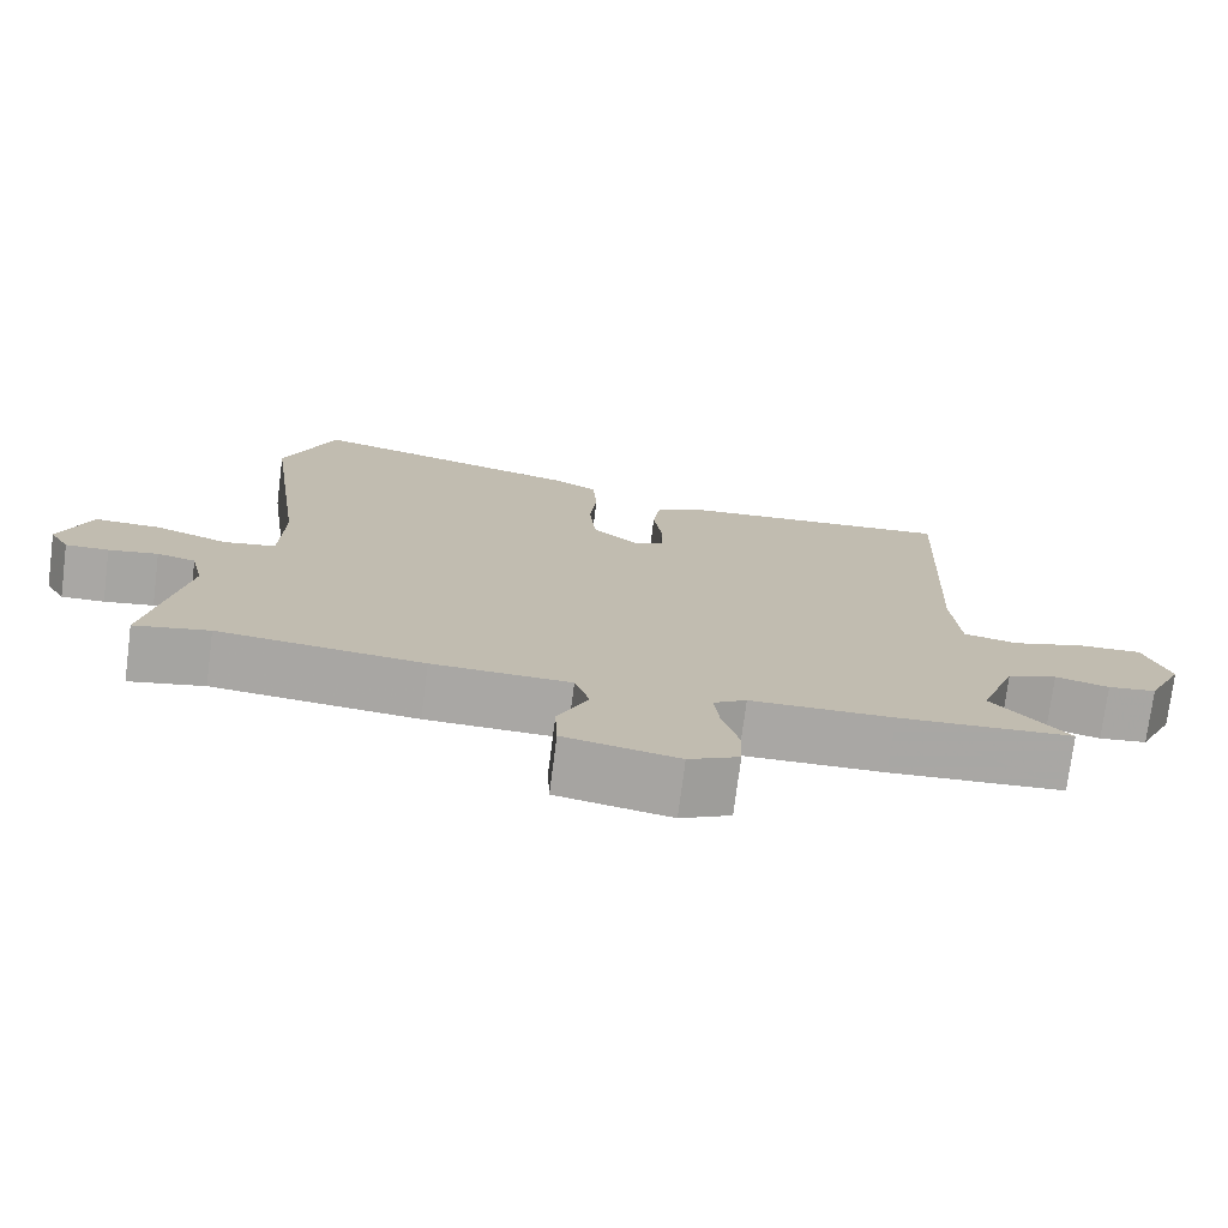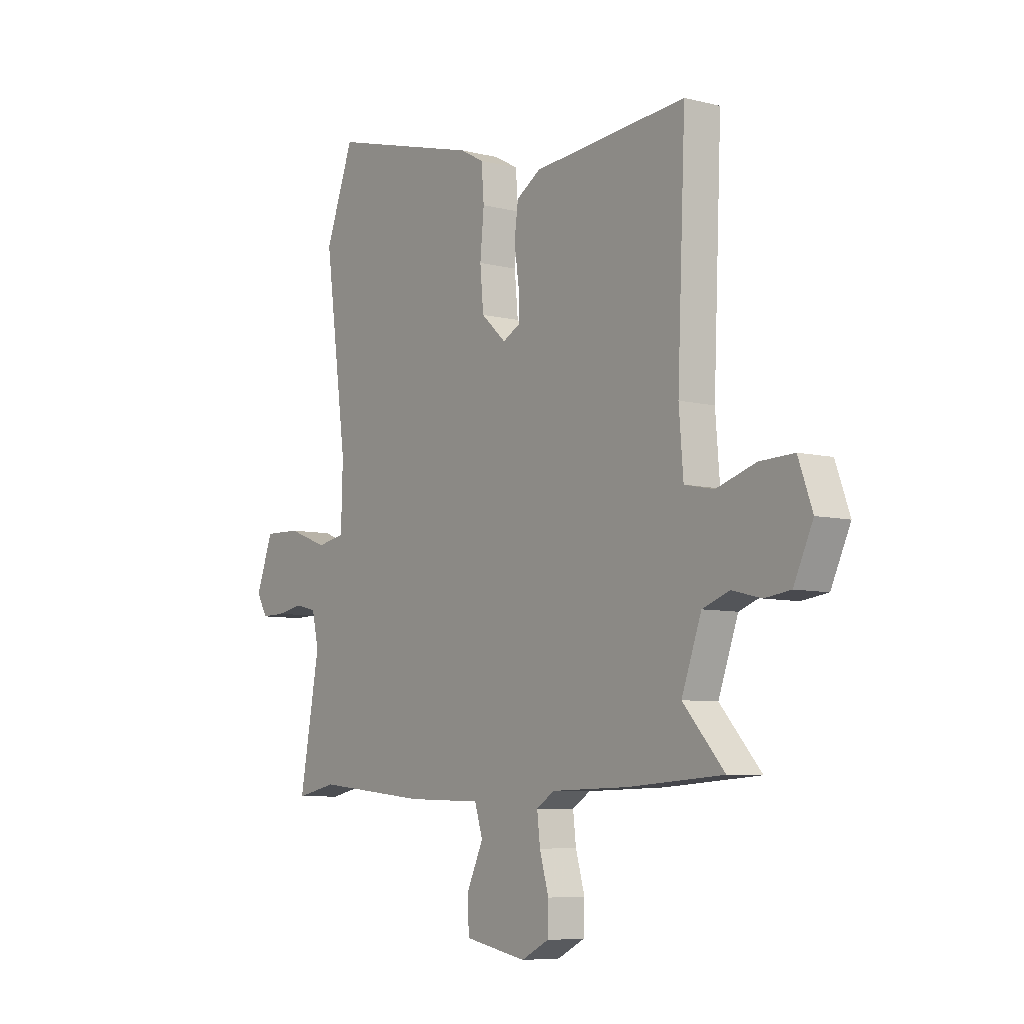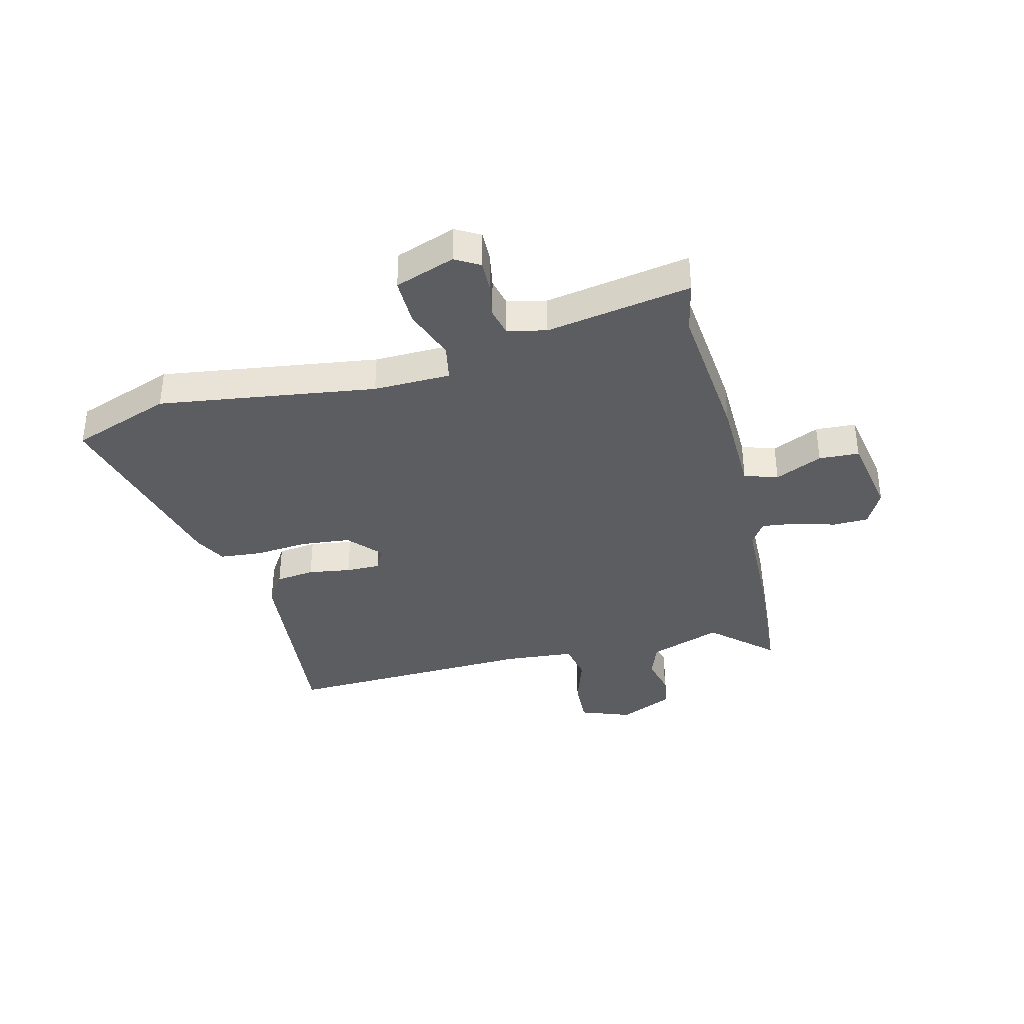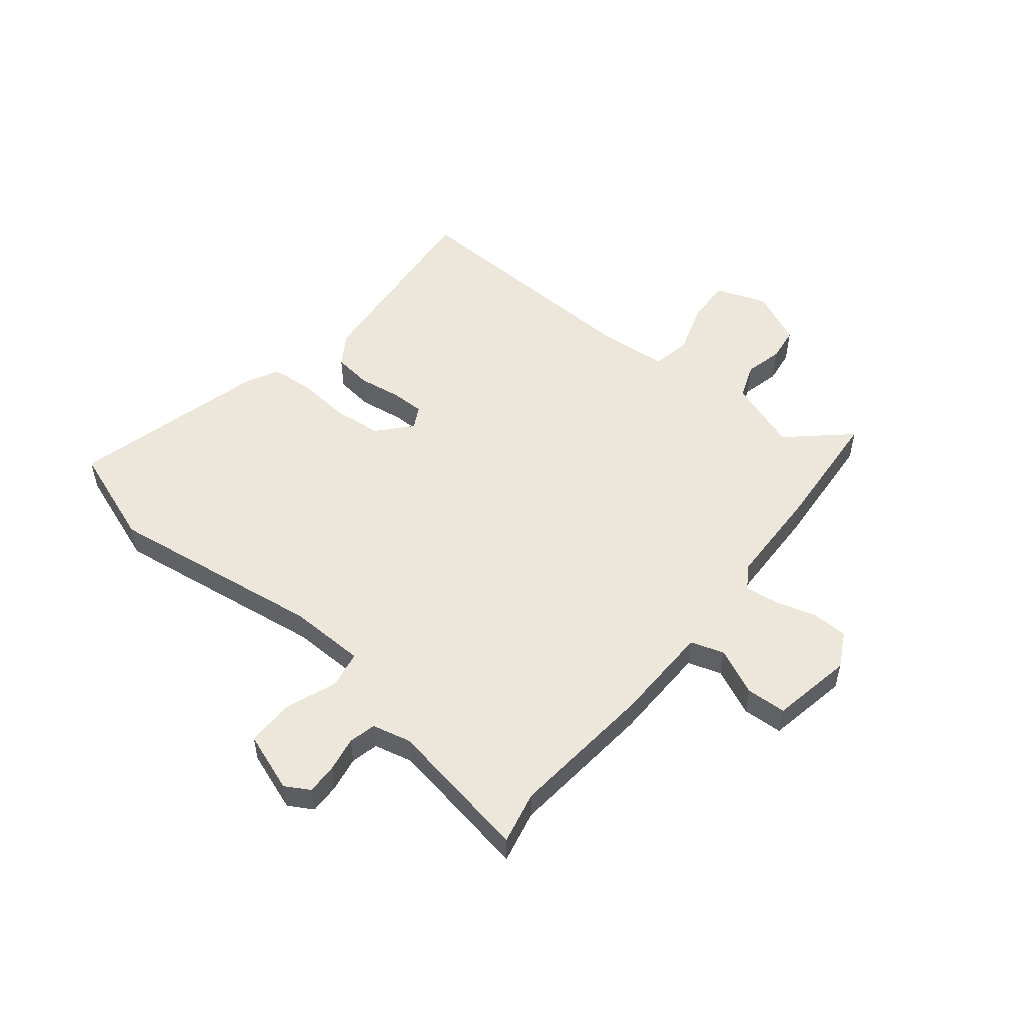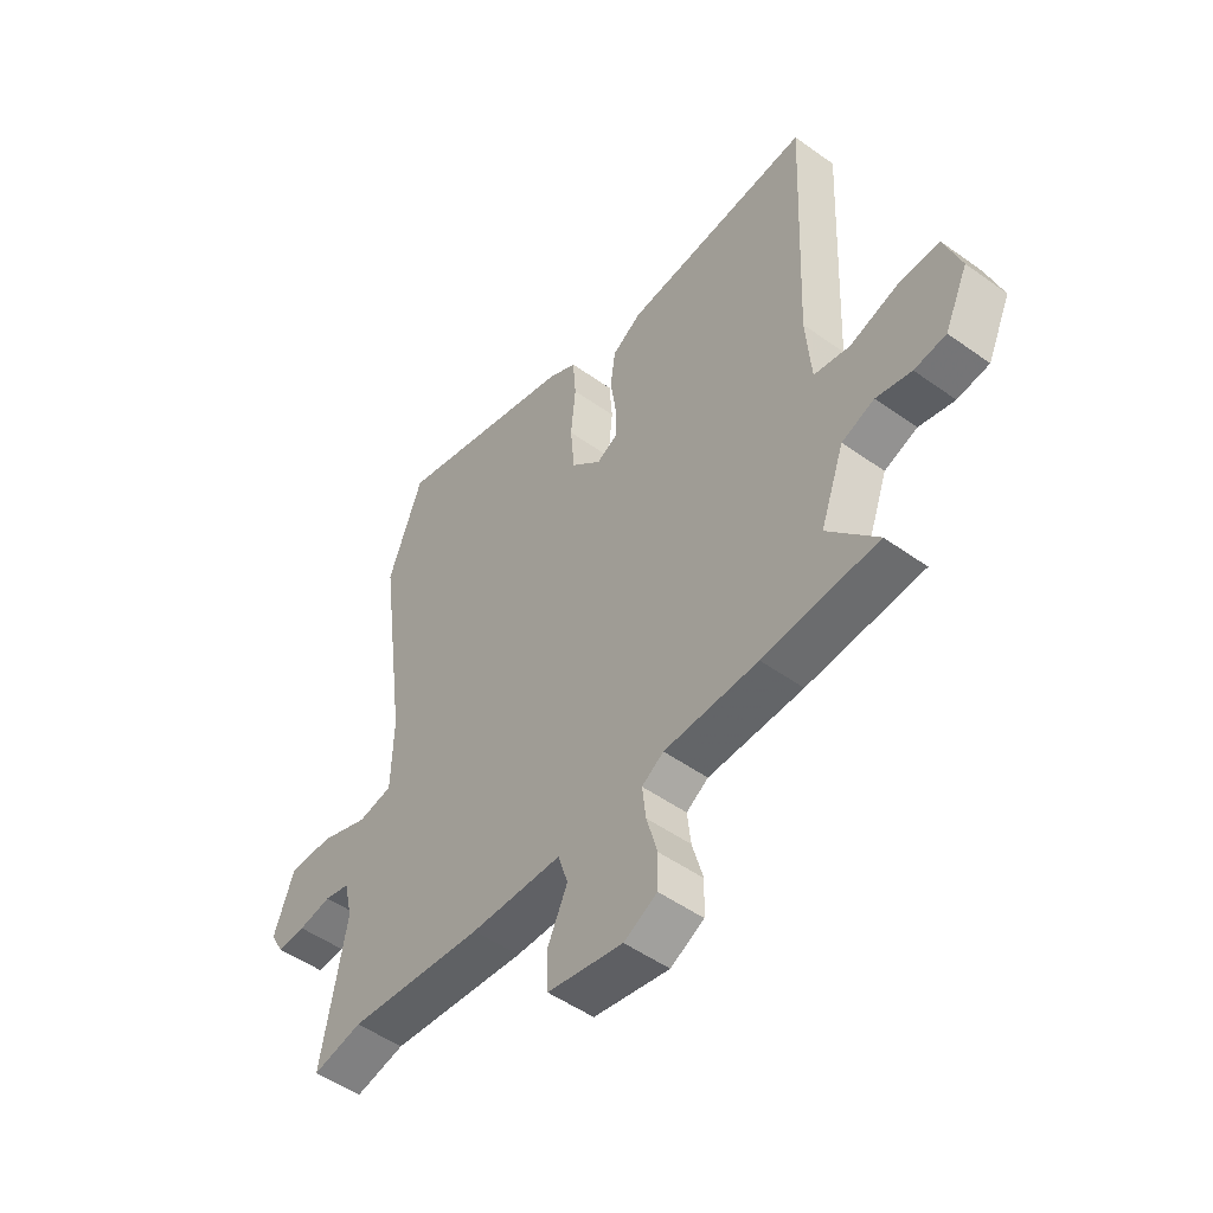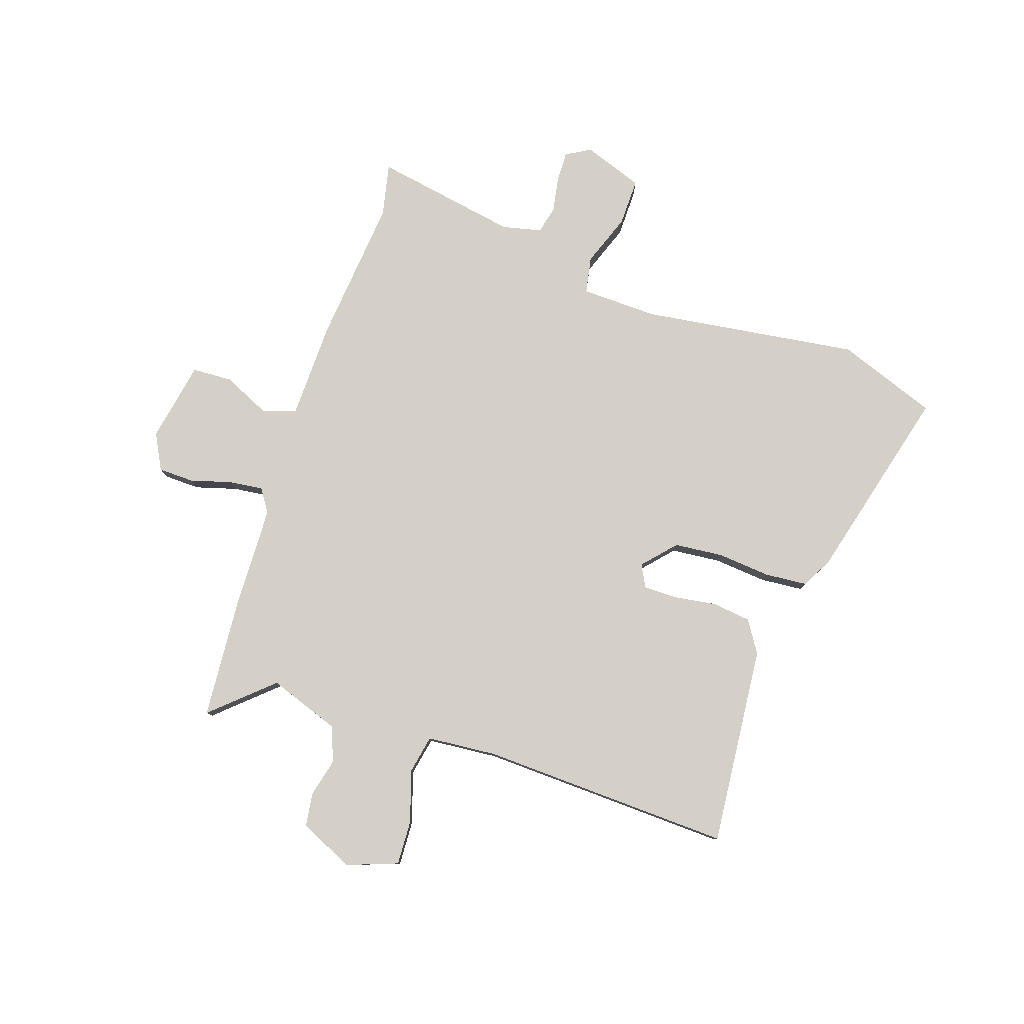
<metadata>
{"format":"obj","ext":"obj","renderer":"f3d","projection":"perspective","resolution":1024,"background":"white","views":[{"elev":-74.8,"azim":172.7,"up":"+Z"},{"elev":-7.1,"azim":-126.1,"up":"+Z"},{"elev":-37.0,"azim":103.6,"up":"+Y"},{"elev":52.7,"azim":128.5,"up":"+Y"},{"elev":-50.3,"azim":-128.2,"up":"+Z"},{"elev":79.9,"azim":-71.8,"up":"+Y"}]}
</metadata>
<code>
v -0.334 0.07 -0.511
v -0.555 0.07 -0.496
v -0.459 0.07 -0.388
v -0.505 0.07 -0.26
v -0.568 0.07 -0.237
v -0.636 0.07 -0.254
v -0.697 0.07 -0.246
v -0.742 0.07 -0.149
v -0.709 0.07 -0.058
v -0.629 0.07 -0.061
v -0.537 0.07 -0.09
v -0.468 0.07 -0.076
v -0.458 0.07 0.049
v -0.477 0.07 0.5
v -0.118 0.07 0.469
v -0.061 0.07 0.433
v -0.052 0.07 0.364
v -0.063 0.07 0.288
v -0.063 0.07 0.227
v -0.023 0.07 0.206
v 0.035 0.07 0.259
v 0.043 0.07 0.347
v 0.034 0.07 0.442
v 0.04 0.07 0.518
v 0.095 0.07 0.548
v 0.447 0.07 0.642
v 0.513 0.07 0.464
v 0.461 0.07 0.075
v 0.465 0.07 -0.063
v 0.531 0.07 -0.075
v 0.624 0.07 -0.04
v 0.709 0.07 -0.038
v 0.748 0.07 -0.145
v 0.723 0.07 -0.189
v 0.668 0.07 -0.188
v 0.605 0.07 -0.177
v 0.556 0.07 -0.189
v 0.54 0.07 -0.259
v 0.587 0.07 -0.518
v 0.492 0.07 -0.498
v 0.231 0.07 -0.525
v 0.055 0.07 -0.53
v 0.036 0.07 -0.59
v 0.075 0.07 -0.674
v 0.072 0.07 -0.746
v -0.073 0.07 -0.774
v -0.137 0.07 -0.741
v -0.139 0.07 -0.677
v -0.118 0.07 -0.603
v -0.111 0.07 -0.542
v -0.153 0.07 -0.515
v -0.334 0 -0.511
v -0.555 0 -0.496
v -0.459 0 -0.388
v -0.505 0 -0.26
v -0.568 0 -0.237
v -0.636 0 -0.254
v -0.697 0 -0.246
v -0.742 0 -0.149
v -0.709 0 -0.058
v -0.629 0 -0.061
v -0.537 0 -0.09
v -0.468 0 -0.076
v -0.458 0 0.049
v -0.477 0 0.5
v -0.118 0 0.469
v -0.061 0 0.433
v -0.052 0 0.364
v -0.063 0 0.288
v -0.063 0 0.227
v -0.023 0 0.206
v 0.035 0 0.259
v 0.043 0 0.347
v 0.034 0 0.442
v 0.04 0 0.518
v 0.095 0 0.548
v 0.447 0 0.642
v 0.513 0 0.464
v 0.461 0 0.075
v 0.465 0 -0.063
v 0.531 0 -0.075
v 0.624 0 -0.04
v 0.709 0 -0.038
v 0.748 0 -0.145
v 0.723 0 -0.189
v 0.668 0 -0.188
v 0.605 0 -0.177
v 0.556 0 -0.189
v 0.54 0 -0.259
v 0.587 0 -0.518
v 0.492 0 -0.498
v 0.231 0 -0.525
v 0.055 0 -0.53
v 0.036 0 -0.59
v 0.075 0 -0.674
v 0.072 0 -0.746
v -0.073 0 -0.774
v -0.137 0 -0.741
v -0.139 0 -0.677
v -0.118 0 -0.603
v -0.111 0 -0.542
v -0.153 0 -0.515
f 47 48 49
f 46 47 49
f 45 46 49
f 44 45 49
f 43 44 49
f 42 43 49 50
f 40 41 42
f 40 42 50 51
f 38 39 40
f 34 35 36
f 33 34 36
f 32 33 36
f 31 32 36
f 30 31 36
f 29 30 36 37
f 26 27 28
f 25 26 28
f 24 25 28
f 23 24 28
f 22 23 28
f 21 22 28 29
f 29 37 38
f 21 29 38
f 20 21 38
f 16 17 18
f 15 16 18
f 14 15 18
f 13 14 18
f 12 13 18 19
f 9 10 11
f 8 9 11
f 7 8 11
f 6 7 11
f 5 6 11
f 4 5 11 12
f 40 51 1
f 38 40 1
f 20 38 1
f 19 20 1
f 12 19 1
f 4 12 1
f 3 4 1
f 1 2 3
f 100 99 98
f 100 98 97
f 100 97 96
f 100 96 95
f 100 95 94
f 101 100 94 93
f 93 92 91
f 102 101 93 91
f 91 90 89
f 87 86 85
f 87 85 84
f 87 84 83
f 87 83 82
f 87 82 81
f 88 87 81 80
f 79 78 77
f 79 77 76
f 79 76 75
f 79 75 74
f 79 74 73
f 80 79 73 72
f 89 88 80
f 89 80 72
f 89 72 71
f 69 68 67
f 69 67 66
f 69 66 65
f 69 65 64
f 70 69 64 63
f 62 61 60
f 62 60 59
f 62 59 58
f 62 58 57
f 62 57 56
f 63 62 56 55
f 52 102 91
f 52 91 89
f 52 89 71
f 52 71 70
f 52 70 63
f 52 63 55
f 52 55 54
f 54 53 52
f 1 52 53 2
f 2 53 54 3
f 3 54 55 4
f 4 55 56 5
f 5 56 57 6
f 6 57 58 7
f 7 58 59 8
f 8 59 60 9
f 9 60 61 10
f 10 61 62 11
f 11 62 63 12
f 12 63 64 13
f 13 64 65 14
f 14 65 66 15
f 15 66 67 16
f 16 67 68 17
f 17 68 69 18
f 18 69 70 19
f 19 70 71 20
f 20 71 72 21
f 21 72 73 22
f 22 73 74 23
f 23 74 75 24
f 24 75 76 25
f 25 76 77 26
f 26 77 78 27
f 27 78 79 28
f 28 79 80 29
f 29 80 81 30
f 30 81 82 31
f 31 82 83 32
f 32 83 84 33
f 33 84 85 34
f 34 85 86 35
f 35 86 87 36
f 36 87 88 37
f 37 88 89 38
f 38 89 90 39
f 39 90 91 40
f 40 91 92 41
f 41 92 93 42
f 42 93 94 43
f 43 94 95 44
f 44 95 96 45
f 45 96 97 46
f 46 97 98 47
f 47 98 99 48
f 48 99 100 49
f 49 100 101 50
f 50 101 102 51
f 51 102 52 1

</code>
